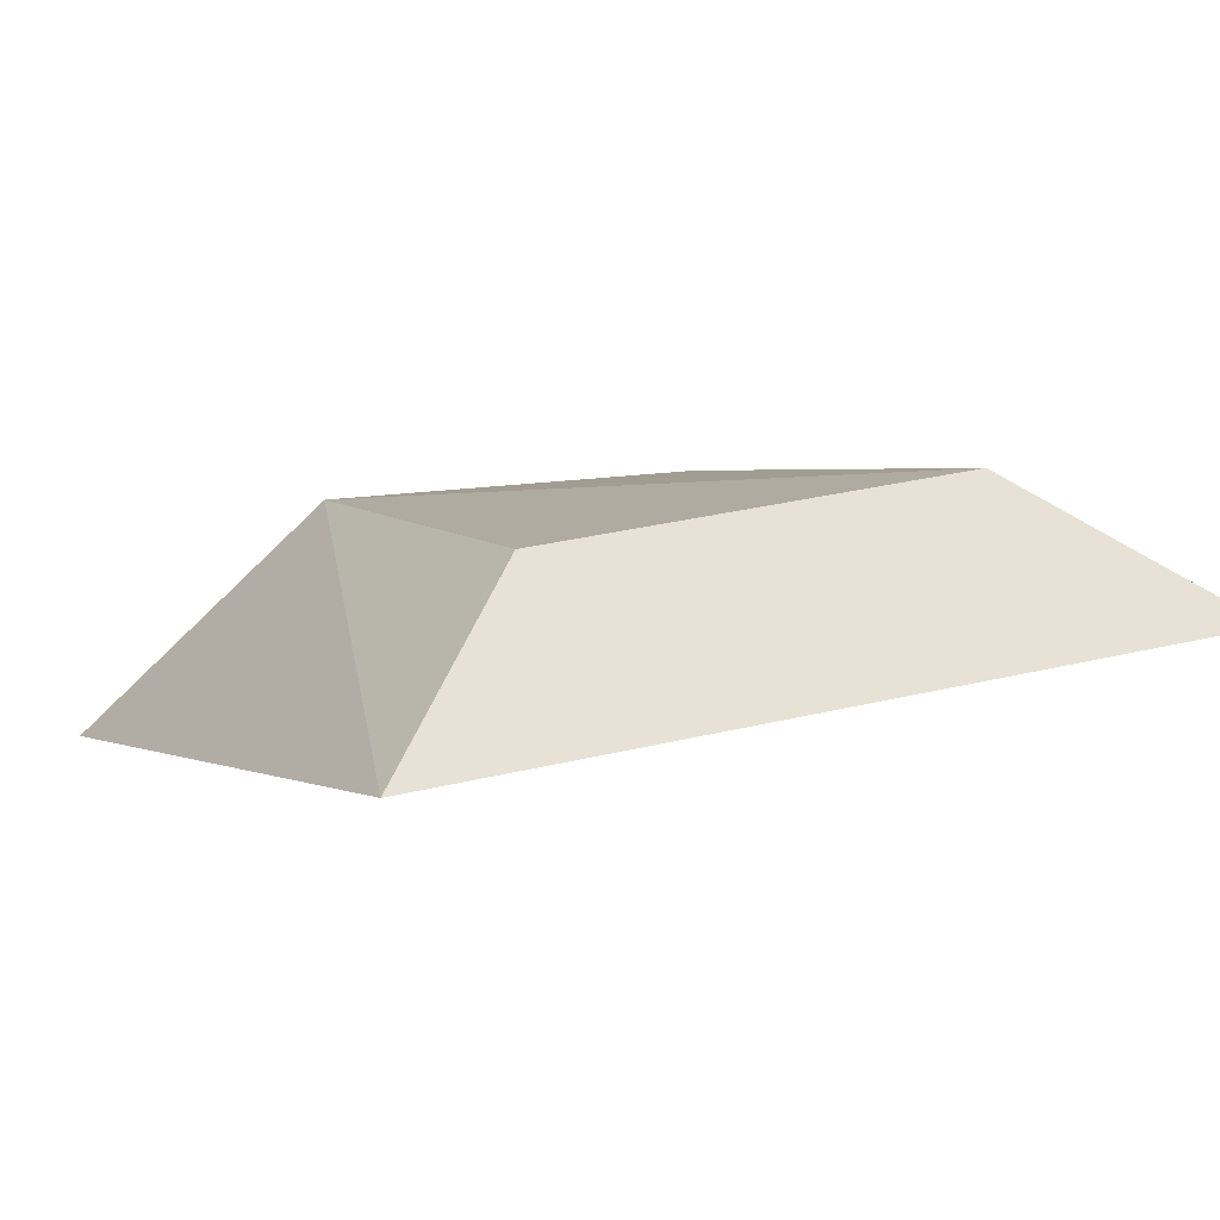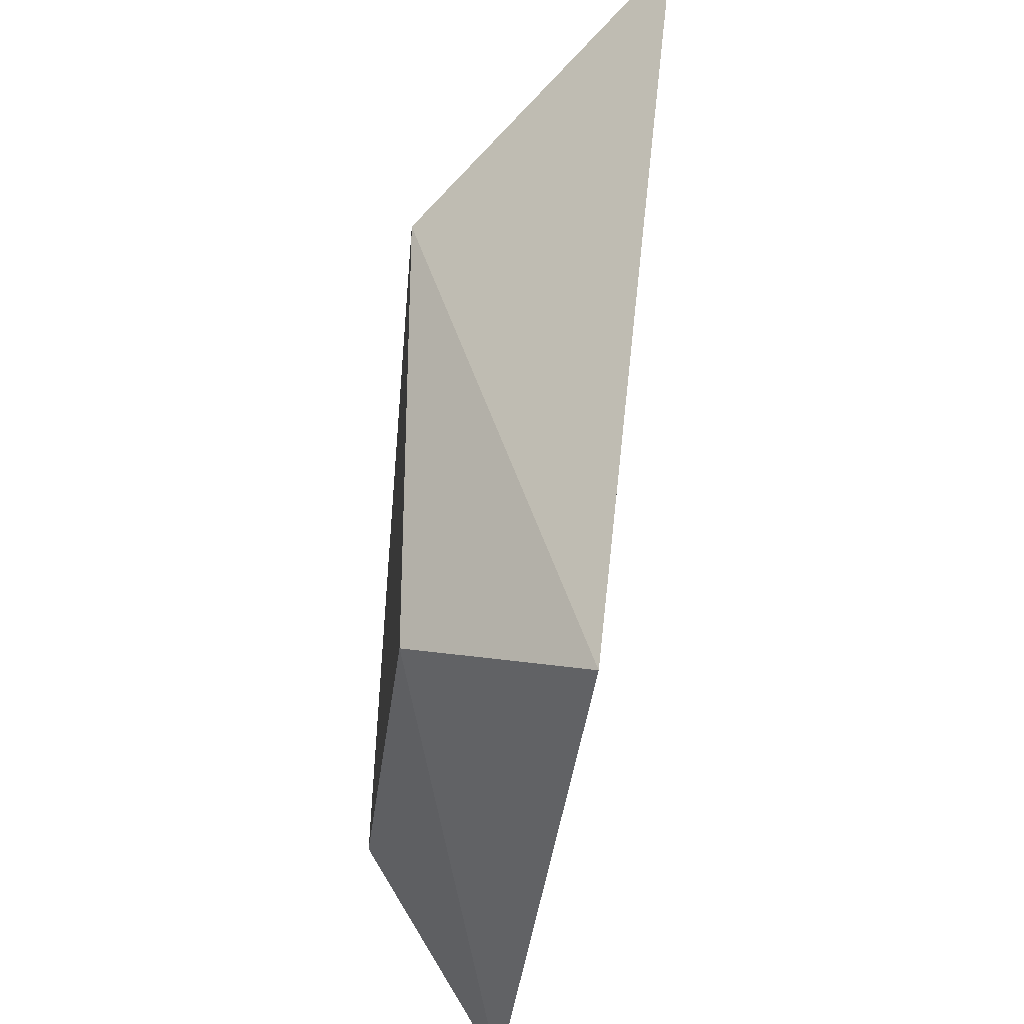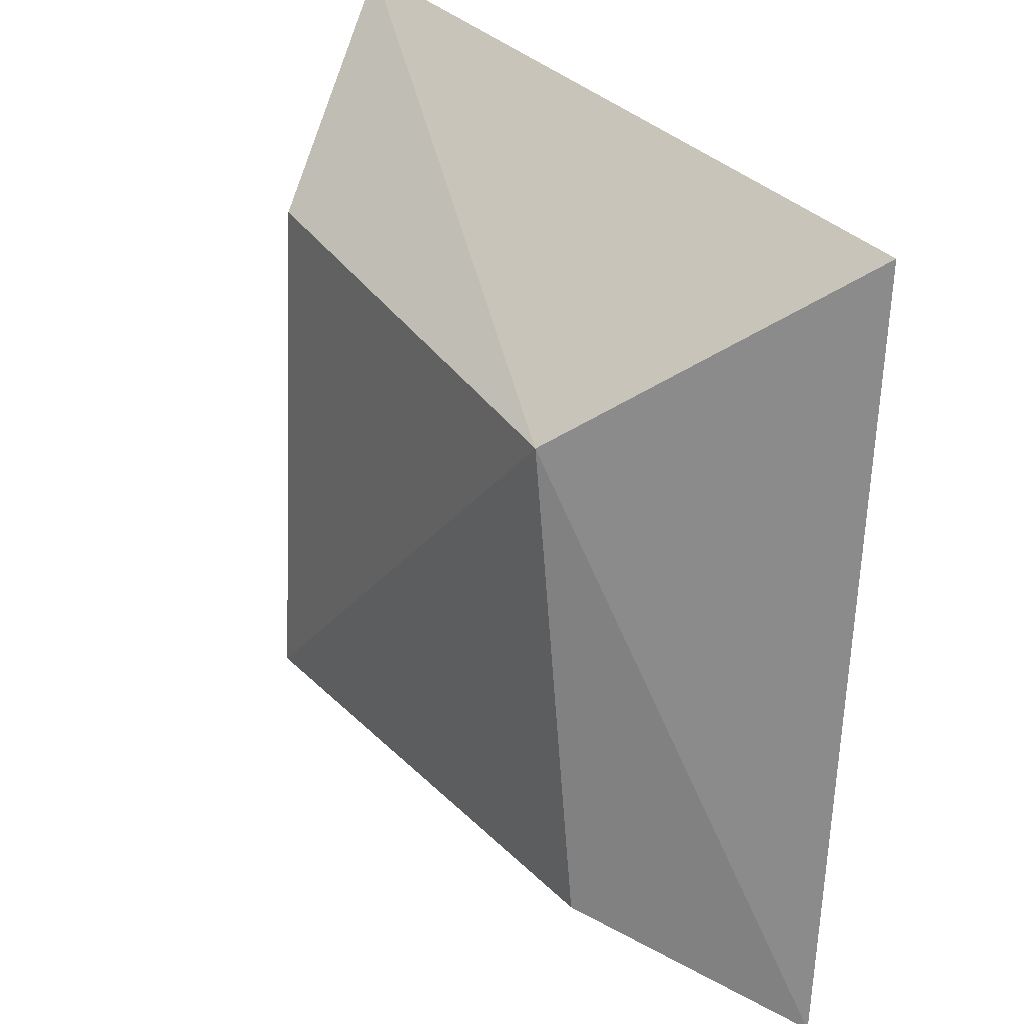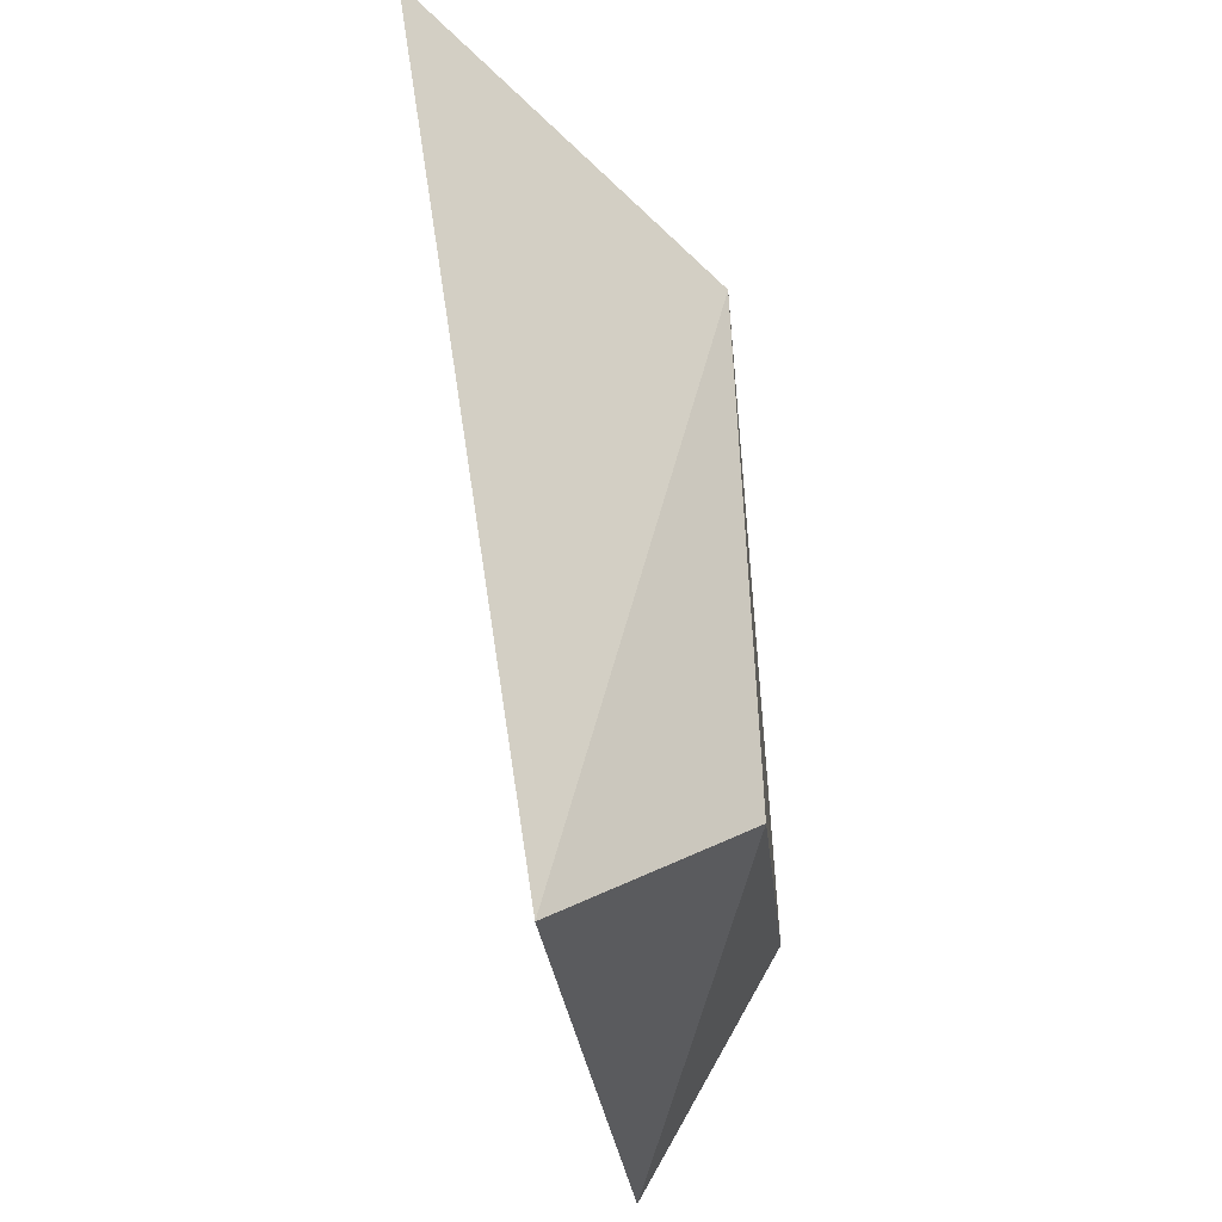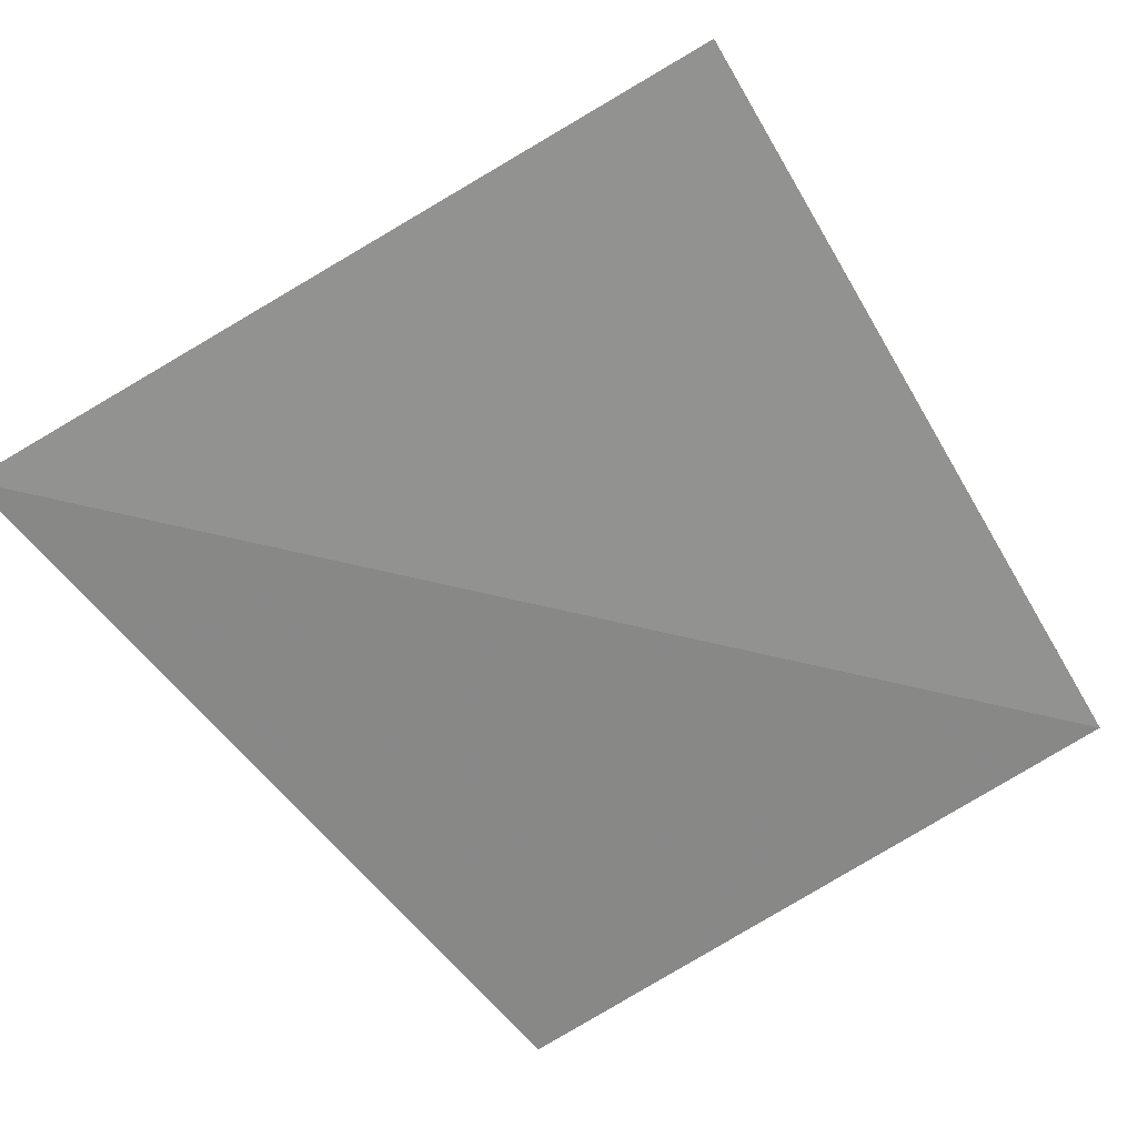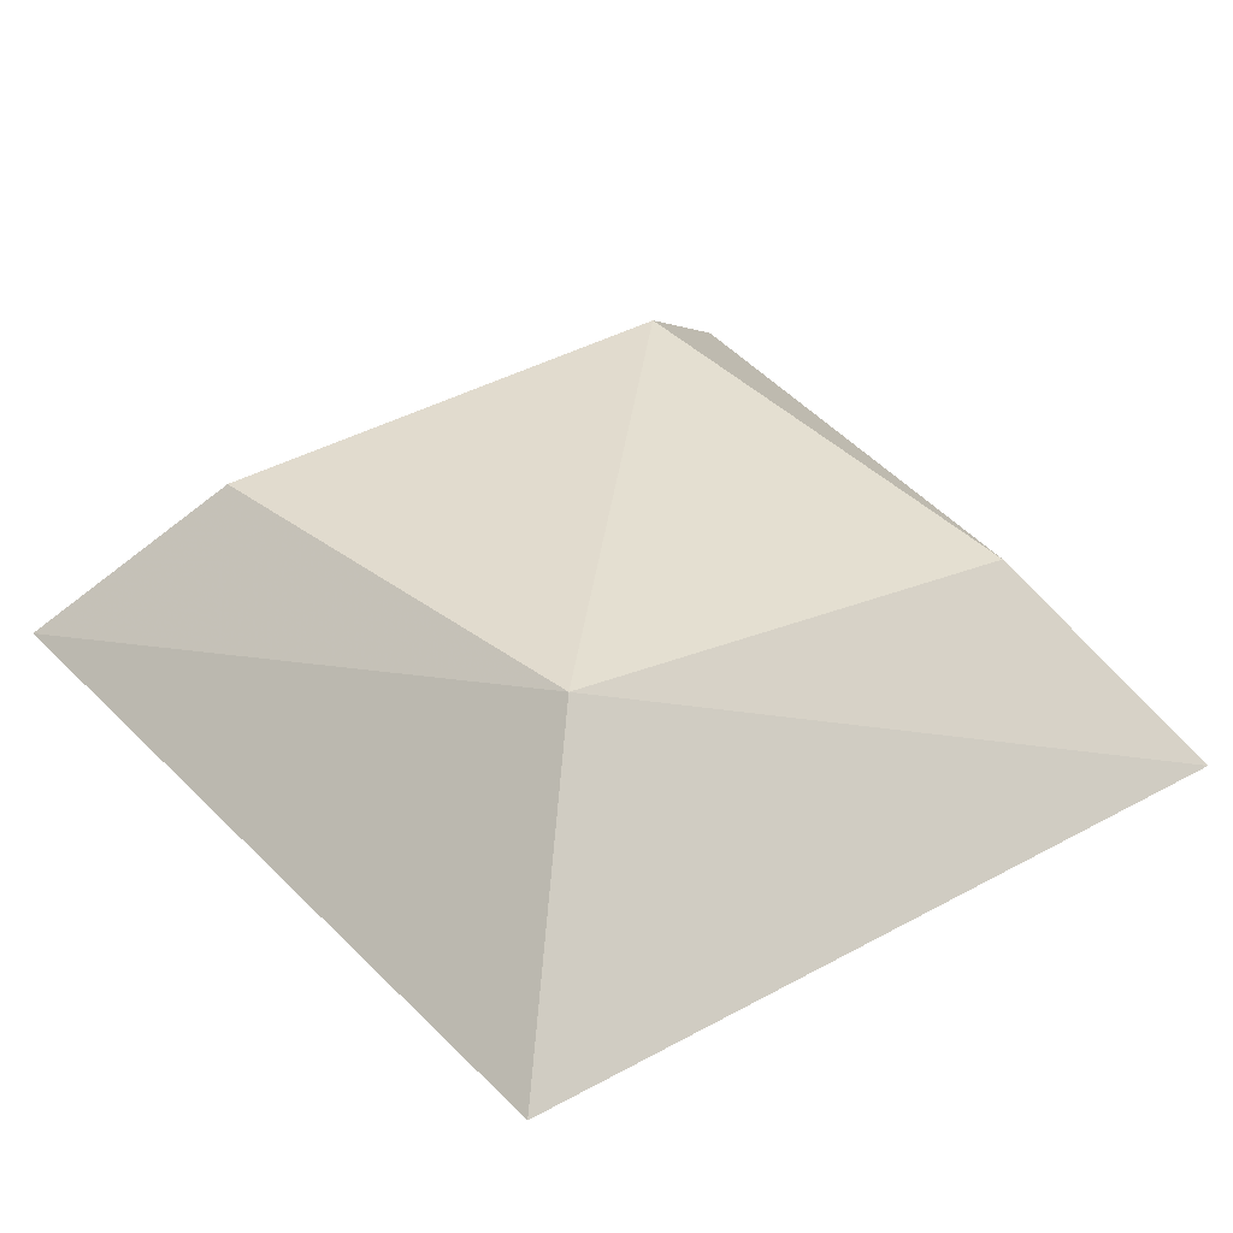
<metadata>
{"format":"obj","ext":"obj","renderer":"f3d","projection":"perspective","resolution":1024,"background":"white","views":[{"elev":8.3,"azim":-122.7,"up":"+Z"},{"elev":-28.8,"azim":88.7,"up":"+Y"},{"elev":32.9,"azim":57.0,"up":"+Y"},{"elev":71.6,"azim":-92.6,"up":"+Y"},{"elev":-64.2,"azim":35.9,"up":"+Z"},{"elev":32.1,"azim":145.0,"up":"+Z"}]}
</metadata>
<code>
v 0.2254 0.222 0.7517
v 0.2301 0.2107 0.7487
v 0.2287 0.2257 0.7471
v 0.2148 0.2264 0.7485
v 0.2132 0.2096 0.7499
v 0.2267 0.2127 0.7517
v 0.2168 0.2229 0.7517
v 0.2171 0.2128 0.7525
f 1 2 3
f 1 3 4
f 5 3 2
f 5 4 3
f 6 5 2
f 6 2 1
f 7 1 4
f 7 4 5
f 8 6 1
f 8 1 7
f 8 7 5
f 8 5 6

</code>
